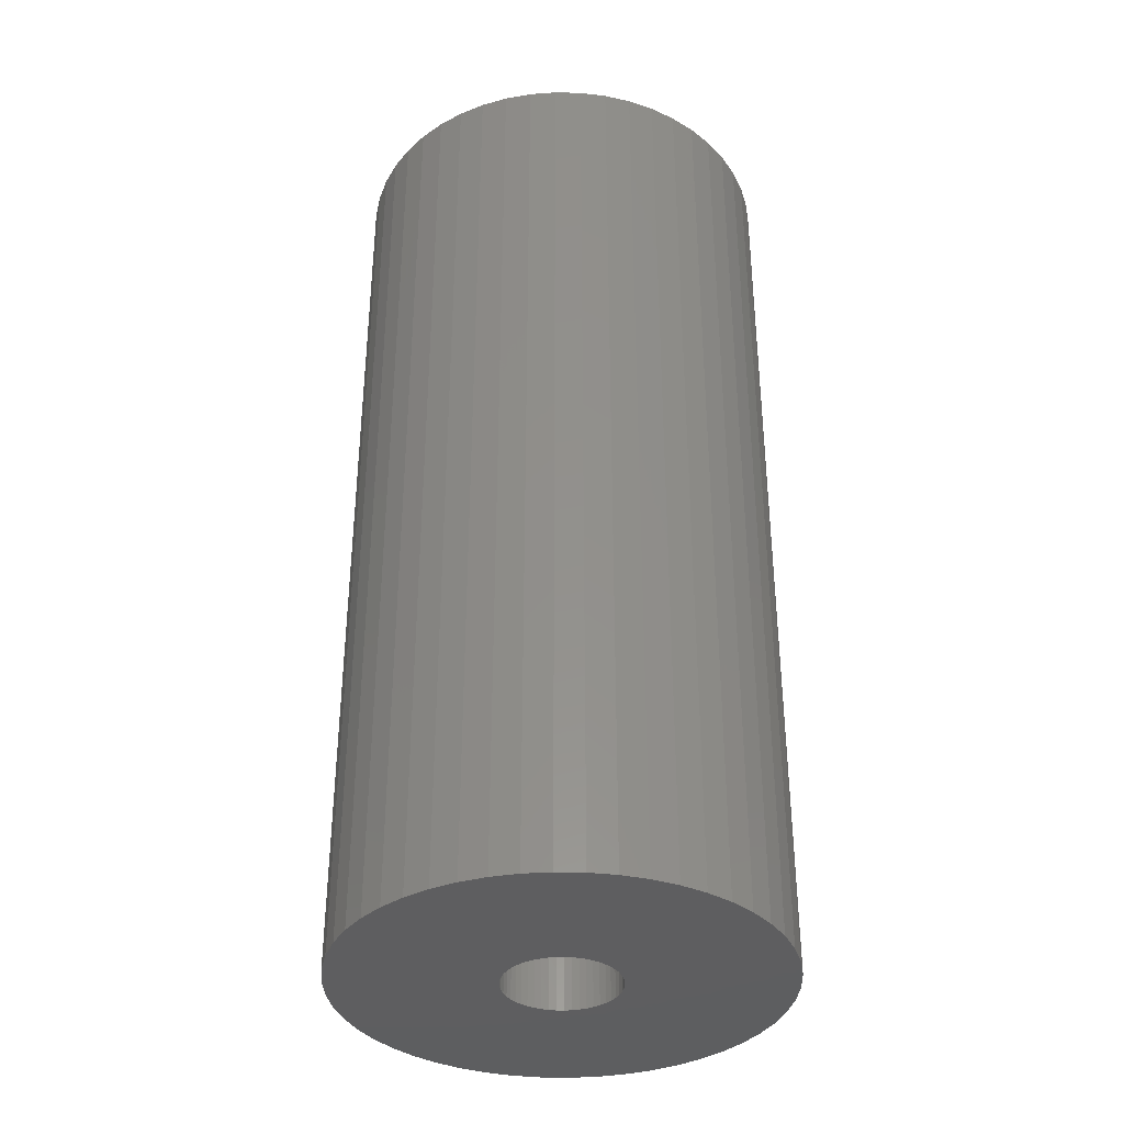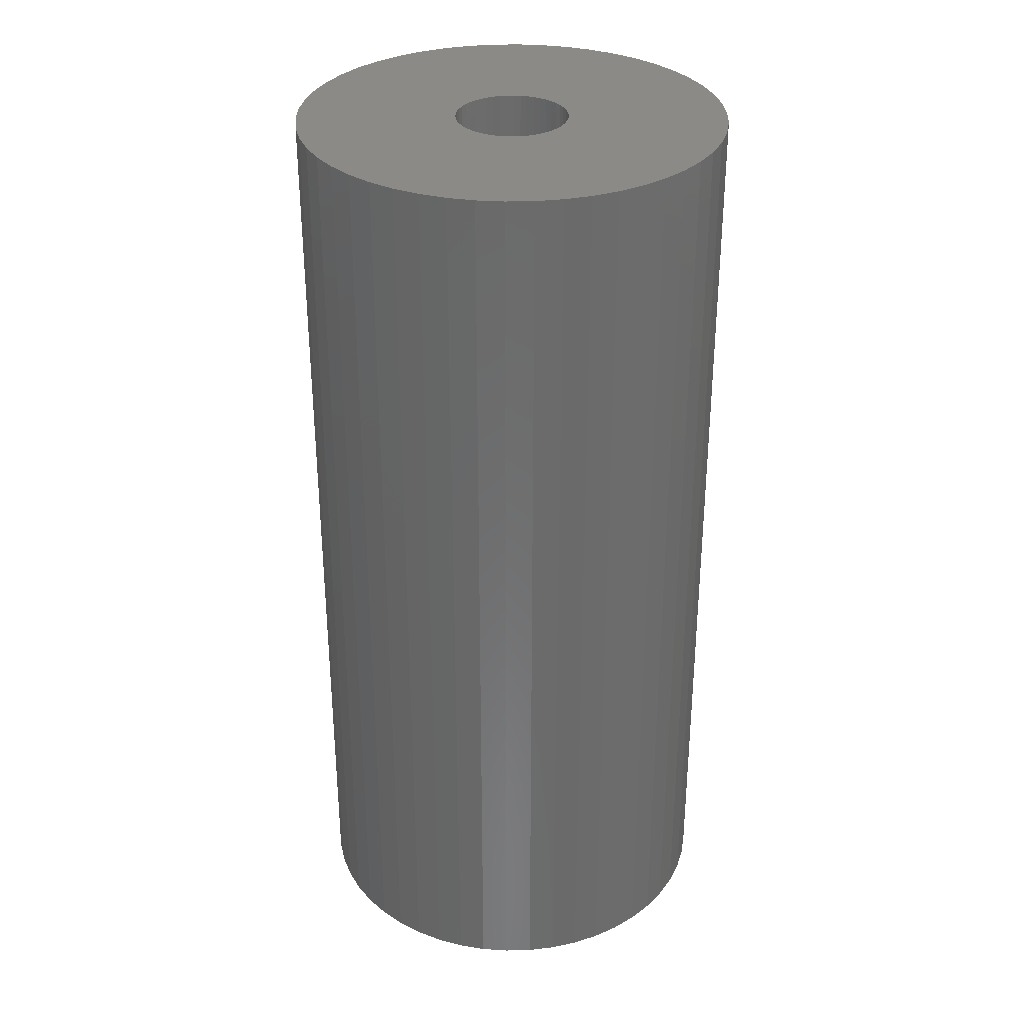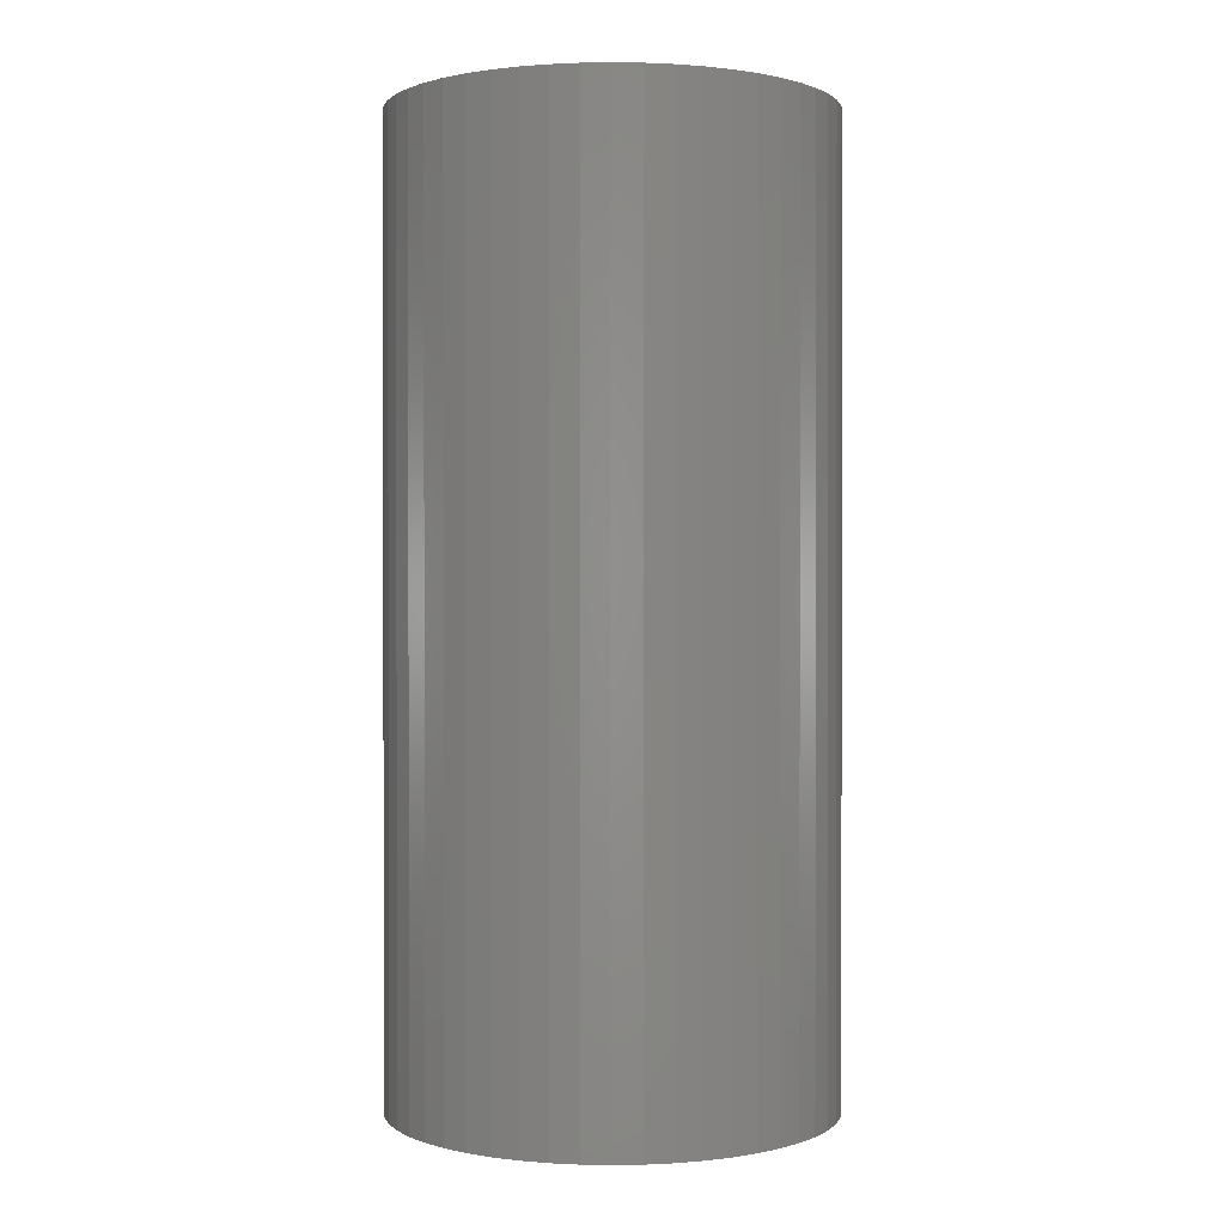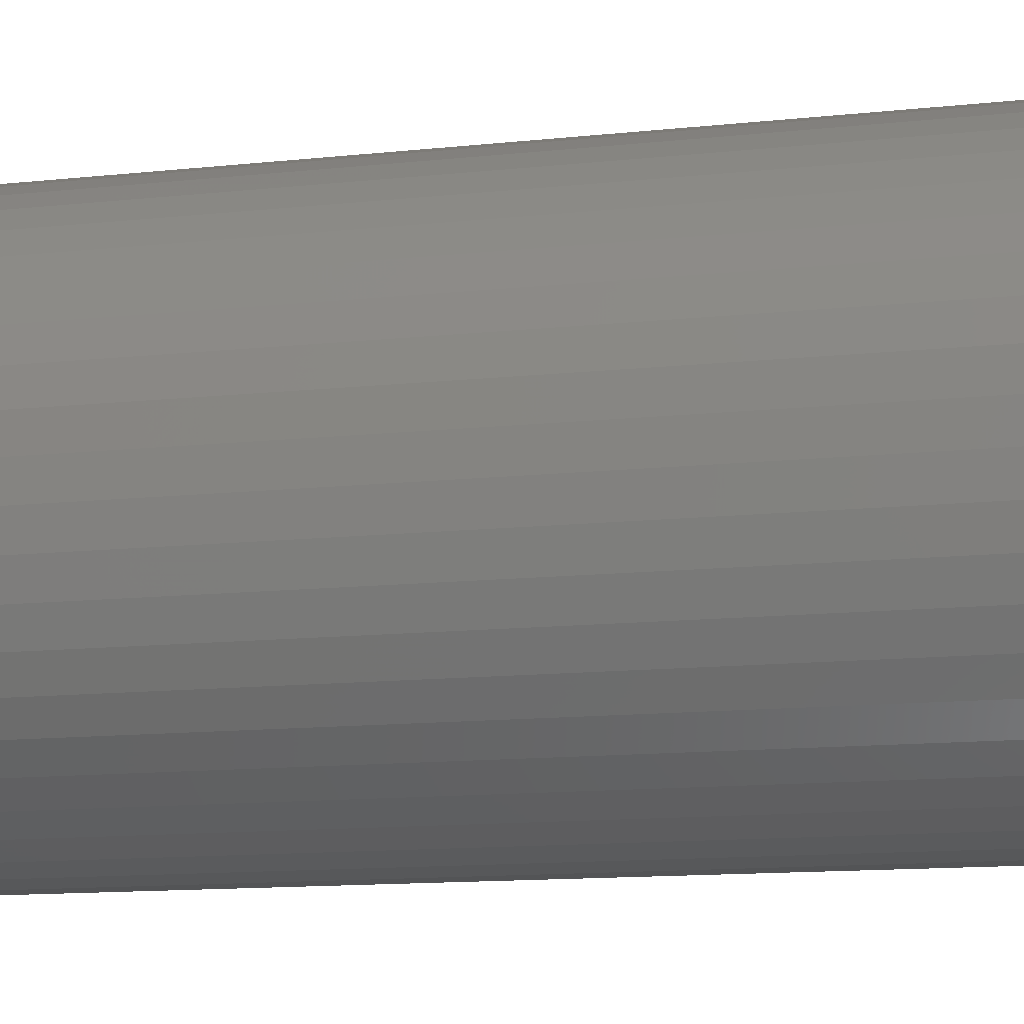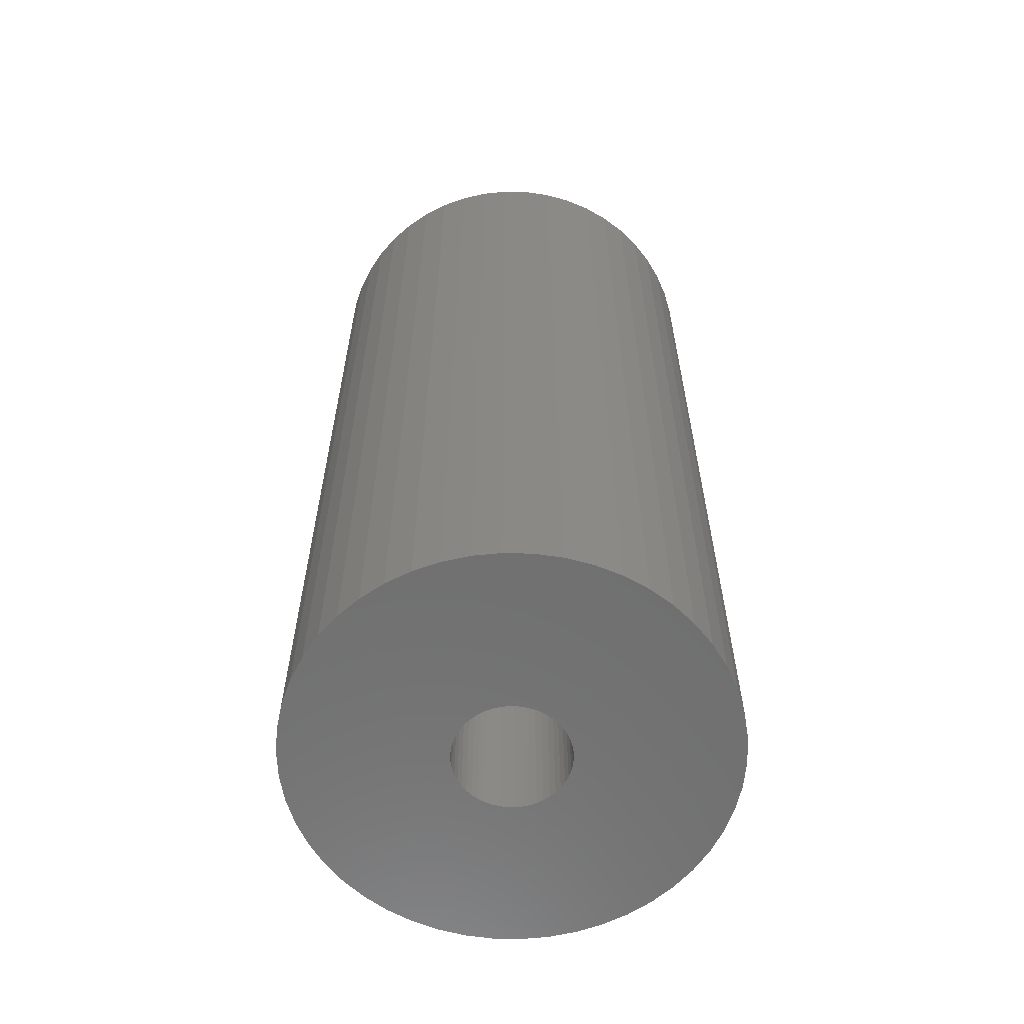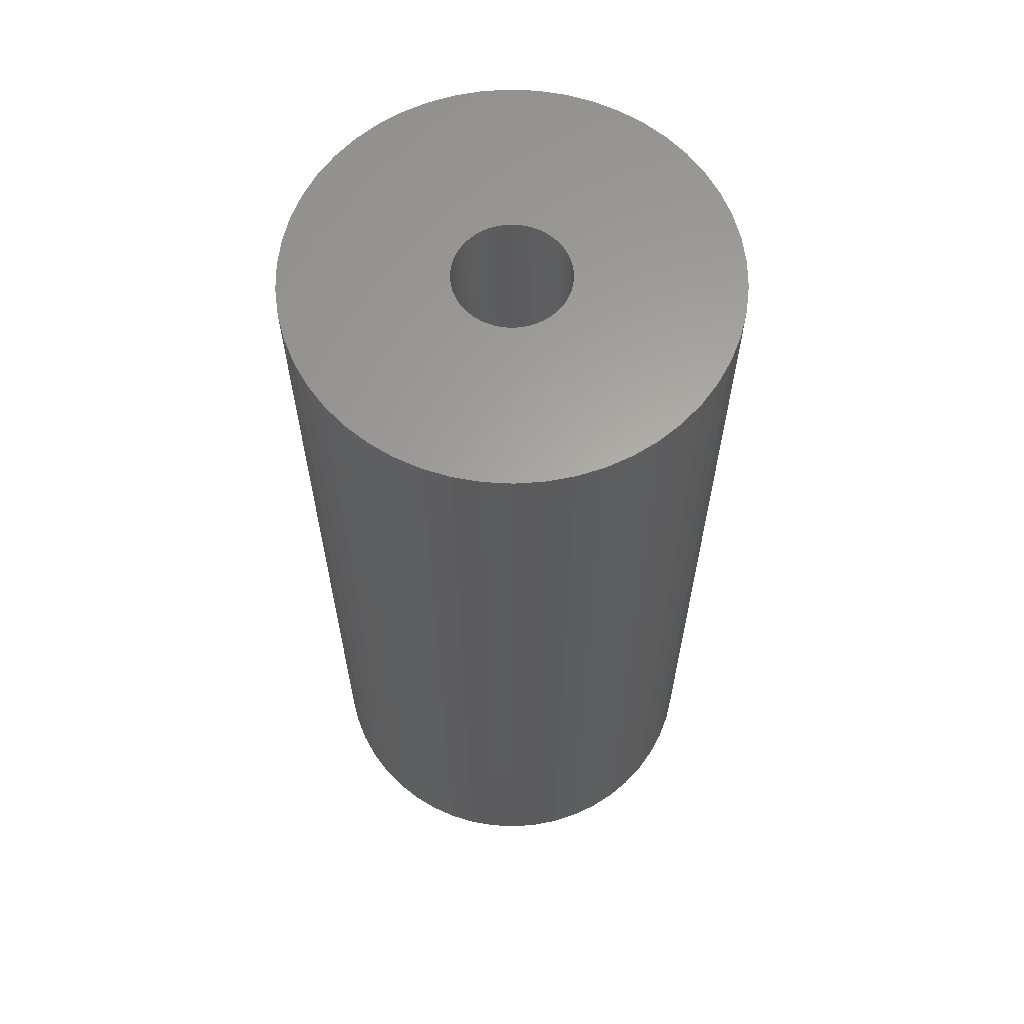
<metadata>
{"format":"stl","ext":"stl","renderer":"f3d","projection":"perspective","resolution":1024,"background":"white","views":[{"elev":-36.0,"azim":178.3,"up":"+Z"},{"elev":32.4,"azim":142.1,"up":"+Z"},{"elev":0.6,"azim":-68.2,"up":"+Z"},{"elev":-11.8,"azim":105.2,"up":"+Y"},{"elev":-61.4,"azim":-1.4,"up":"+Z"},{"elev":62.6,"azim":-119.2,"up":"+Z"}]}
</metadata>
<code>
# stl→obj: 200 verts, 400 faces
v 20 0 43.5
v 19.84 2.507 -43.5
v 19.84 2.507 43.5
v 20 0 -43.5
v -20 0 -43.5
v -19.84 2.507 43.5
v -19.84 2.507 -43.5
v -20 0 43.5
v 1.256 19.96 -43.5
v -1.256 19.96 43.5
v 1.256 19.96 43.5
v -1.256 19.96 -43.5
v -1.256 -19.96 -43.5
v 1.256 -19.96 43.5
v -1.256 -19.96 43.5
v 1.256 -19.96 -43.5
v 14.58 13.69 -43.5
v 12.75 15.41 43.5
v 14.58 13.69 43.5
v 12.75 15.41 -43.5
v -12.75 15.41 -43.5
v -14.58 13.69 43.5
v -12.75 15.41 43.5
v -14.58 13.69 -43.5
v -6.18 19.02 -43.5
v -8.516 18.1 43.5
v -6.18 19.02 43.5
v -8.516 18.1 -43.5
v 18.6 7.362 43.5
v 17.53 9.635 -43.5
v 17.53 9.635 43.5
v 18.6 7.362 -43.5
v 8.516 18.1 -43.5
v 6.18 19.02 43.5
v 8.516 18.1 43.5
v 6.18 19.02 -43.5
v 10.72 16.89 43.5
v 10.72 16.89 -43.5
v -18.6 7.362 -43.5
v -17.53 9.635 43.5
v -17.53 9.635 -43.5
v -18.6 7.362 43.5
v -16.18 11.76 -43.5
v -16.18 11.76 43.5
v -19.37 4.974 -43.5
v -19.37 4.974 43.5
v -10.72 16.89 43.5
v -10.72 16.89 -43.5
v -3.748 19.65 -43.5
v -3.748 19.65 43.5
v 6.18 -19.02 -43.5
v 8.516 -18.1 43.5
v 6.18 -19.02 43.5
v 8.516 -18.1 -43.5
v 19.37 4.974 43.5
v 19.37 4.974 -43.5
v 16.18 11.76 43.5
v 16.18 11.76 -43.5
v 3.748 19.65 43.5
v 3.748 19.65 -43.5
v 5.25 0 43.5
v 5.209 0.658 43.5
v 19.84 -2.507 43.5
v 5.085 1.306 43.5
v 5.209 -0.658 43.5
v 4.881 1.933 43.5
v 19.37 -4.974 43.5
v 4.601 2.529 43.5
v 5.085 -1.306 43.5
v 4.247 3.086 43.5
v 18.6 -7.362 43.5
v 3.827 3.594 43.5
v 4.881 -1.933 43.5
v 3.346 4.045 43.5
v 17.53 -9.635 43.5
v 2.813 4.433 43.5
v 4.601 -2.529 43.5
v 2.235 4.75 43.5
v 16.18 -11.76 43.5
v 4.247 -3.086 43.5
v 1.622 4.993 43.5
v 0.9838 5.157 43.5
v 0.3296 5.24 43.5
v -0.3296 5.24 43.5
v -0.9838 5.157 43.5
v -1.622 4.993 43.5
v -2.235 4.75 43.5
v -2.813 4.433 43.5
v -3.346 4.045 43.5
v -3.827 3.594 43.5
v -4.247 3.086 43.5
v 14.58 -13.69 43.5
v 3.827 -3.594 43.5
v 12.75 -15.41 43.5
v 3.346 -4.045 43.5
v 10.72 -16.89 43.5
v 2.813 -4.433 43.5
v 2.235 -4.75 43.5
v 1.622 -4.993 43.5
v 3.748 -19.65 43.5
v 0.9838 -5.157 43.5
v 0.3296 -5.24 43.5
v -0.3296 -5.24 43.5
v -0.9838 -5.157 43.5
v -3.748 -19.65 43.5
v -1.622 -4.993 43.5
v -6.18 -19.02 43.5
v -2.235 -4.75 43.5
v -8.516 -18.1 43.5
v -2.813 -4.433 43.5
v -10.72 -16.89 43.5
v -3.346 -4.045 43.5
v -12.75 -15.41 43.5
v -3.827 -3.594 43.5
v -14.58 -13.69 43.5
v -4.247 -3.086 43.5
v -16.18 -11.76 43.5
v -4.601 -2.529 43.5
v -17.53 -9.635 43.5
v -4.881 -1.933 43.5
v -18.6 -7.362 43.5
v -5.085 -1.306 43.5
v -19.37 -4.974 43.5
v -5.209 -0.658 43.5
v -19.84 -2.507 43.5
v -5.25 0 43.5
v -4.601 2.529 43.5
v -4.881 1.933 43.5
v -5.085 1.306 43.5
v -5.209 0.658 43.5
v 19.84 -2.507 -43.5
v 10.72 -16.89 -43.5
v 16.18 -11.76 -43.5
v 14.58 -13.69 -43.5
v 19.37 -4.974 -43.5
v 18.6 -7.362 -43.5
v -14.58 -13.69 -43.5
v -12.75 -15.41 -43.5
v -17.53 -9.635 -43.5
v -18.6 -7.362 -43.5
v -16.18 -11.76 -43.5
v 5.25 0 -43.5
v 5.209 -0.658 -43.5
v 5.085 -1.306 -43.5
v 5.209 0.658 -43.5
v 4.881 -1.933 -43.5
v 17.53 -9.635 -43.5
v 4.601 -2.529 -43.5
v 5.085 1.306 -43.5
v 4.247 -3.086 -43.5
v 3.827 -3.594 -43.5
v 12.75 -15.41 -43.5
v 4.881 1.933 -43.5
v 3.346 -4.045 -43.5
v 2.813 -4.433 -43.5
v 4.601 2.529 -43.5
v 2.235 -4.75 -43.5
v 4.247 3.086 -43.5
v 1.622 -4.993 -43.5
v 3.748 -19.65 -43.5
v 0.9838 -5.157 -43.5
v 0.3296 -5.24 -43.5
v -0.3296 -5.24 -43.5
v -0.9838 -5.157 -43.5
v -3.748 -19.65 -43.5
v -1.622 -4.993 -43.5
v -6.18 -19.02 -43.5
v -2.235 -4.75 -43.5
v -8.516 -18.1 -43.5
v -2.813 -4.433 -43.5
v -10.72 -16.89 -43.5
v -3.346 -4.045 -43.5
v -3.827 -3.594 -43.5
v -4.247 -3.086 -43.5
v 3.827 3.594 -43.5
v 3.346 4.045 -43.5
v 2.813 4.433 -43.5
v 2.235 4.75 -43.5
v 1.622 4.993 -43.5
v 0.9838 5.157 -43.5
v 0.3296 5.24 -43.5
v -0.3296 5.24 -43.5
v -0.9838 5.157 -43.5
v -1.622 4.993 -43.5
v -2.235 4.75 -43.5
v -2.813 4.433 -43.5
v -3.346 4.045 -43.5
v -3.827 3.594 -43.5
v -4.247 3.086 -43.5
v -4.601 2.529 -43.5
v -4.881 1.933 -43.5
v -5.085 1.306 -43.5
v -5.209 0.658 -43.5
v -5.25 0 -43.5
v -4.601 -2.529 -43.5
v -4.881 -1.933 -43.5
v -5.085 -1.306 -43.5
v -19.37 -4.974 -43.5
v -5.209 -0.658 -43.5
v -19.84 -2.507 -43.5
f 1 2 3
f 2 1 4
f 5 6 7
f 6 5 8
f 9 10 11
f 10 9 12
f 13 14 15
f 14 13 16
f 17 18 19
f 18 17 20
f 21 22 23
f 22 21 24
f 25 26 27
f 26 25 28
f 29 30 31
f 30 29 32
f 33 34 35
f 34 33 36
f 20 37 18
f 37 20 38
f 39 40 41
f 40 39 42
f 43 22 24
f 22 43 44
f 45 42 39
f 42 45 46
f 28 47 26
f 47 28 48
f 49 27 50
f 27 49 25
f 51 52 53
f 52 51 54
f 55 32 29
f 32 55 56
f 3 56 55
f 56 3 2
f 57 17 19
f 17 57 58
f 31 58 57
f 58 31 30
f 36 59 34
f 59 36 60
f 60 11 59
f 11 60 9
f 38 35 37
f 35 38 33
f 41 44 43
f 44 41 40
f 7 46 45
f 46 7 6
f 61 1 3
f 62 3 55
f 1 61 63
f 64 55 29
f 65 63 61
f 66 29 31
f 63 65 67
f 68 31 57
f 69 67 65
f 70 57 19
f 67 69 71
f 72 19 18
f 73 71 69
f 74 18 37
f 71 73 75
f 76 37 35
f 77 75 73
f 78 35 34
f 75 77 79
f 80 79 77
f 3 62 61
f 55 64 62
f 29 66 64
f 31 68 66
f 57 70 68
f 19 72 70
f 81 34 59
f 18 74 72
f 37 76 74
f 35 78 76
f 34 81 78
f 82 59 11
f 59 82 81
f 11 83 82
f 11 84 83
f 10 84 11
f 84 10 85
f 50 85 10
f 85 50 86
f 27 86 50
f 86 27 87
f 26 87 27
f 87 26 88
f 47 88 26
f 88 47 89
f 23 89 47
f 89 23 90
f 22 90 23
f 44 91 22
f 90 22 91
f 79 80 92
f 93 92 80
f 92 93 94
f 95 94 93
f 94 95 96
f 97 96 95
f 96 97 52
f 98 52 97
f 52 98 53
f 99 53 98
f 53 99 100
f 101 100 99
f 100 101 14
f 102 14 101
f 103 14 102
f 15 103 104
f 103 15 14
f 105 104 106
f 107 106 108
f 109 108 110
f 111 110 112
f 104 105 15
f 113 112 114
f 115 114 116
f 117 116 118
f 119 118 120
f 121 120 122
f 123 122 124
f 106 107 105
f 125 124 126
f 91 44 127
f 40 127 44
f 108 109 107
f 127 40 128
f 110 111 109
f 42 128 40
f 112 113 111
f 128 42 129
f 114 115 113
f 46 129 42
f 116 117 115
f 129 46 130
f 118 119 117
f 6 130 46
f 120 121 119
f 130 6 126
f 122 123 121
f 8 126 6
f 124 125 123
f 126 8 125
f 48 23 47
f 23 48 21
f 12 50 10
f 50 12 49
f 63 4 1
f 4 63 131
f 54 96 52
f 96 54 132
f 92 133 79
f 133 92 134
f 71 135 67
f 135 71 136
f 67 131 63
f 131 67 135
f 137 113 115
f 113 137 138
f 139 121 140
f 121 139 119
f 137 117 141
f 117 137 115
f 142 4 131
f 143 131 135
f 4 142 2
f 144 135 136
f 145 2 142
f 146 136 147
f 2 145 56
f 148 147 133
f 149 56 145
f 150 133 134
f 56 149 32
f 151 134 152
f 153 32 149
f 154 152 132
f 32 153 30
f 155 132 54
f 156 30 153
f 157 54 51
f 30 156 58
f 158 58 156
f 131 143 142
f 135 144 143
f 136 146 144
f 147 148 146
f 133 150 148
f 134 151 150
f 159 51 160
f 152 154 151
f 132 155 154
f 54 157 155
f 51 159 157
f 161 160 16
f 160 161 159
f 16 162 161
f 16 163 162
f 13 163 16
f 163 13 164
f 165 164 13
f 164 165 166
f 167 166 165
f 166 167 168
f 169 168 167
f 168 169 170
f 171 170 169
f 170 171 172
f 138 172 171
f 172 138 173
f 137 173 138
f 141 174 137
f 173 137 174
f 58 158 17
f 175 17 158
f 17 175 20
f 176 20 175
f 20 176 38
f 177 38 176
f 38 177 33
f 178 33 177
f 33 178 36
f 179 36 178
f 36 179 60
f 180 60 179
f 60 180 9
f 181 9 180
f 182 9 181
f 12 182 183
f 182 12 9
f 49 183 184
f 25 184 185
f 28 185 186
f 48 186 187
f 183 49 12
f 21 187 188
f 24 188 189
f 43 189 190
f 41 190 191
f 39 191 192
f 45 192 193
f 184 25 49
f 7 193 194
f 174 141 195
f 139 195 141
f 185 28 25
f 195 139 196
f 186 48 28
f 140 196 139
f 187 21 48
f 196 140 197
f 188 24 21
f 198 197 140
f 189 43 24
f 197 198 199
f 190 41 43
f 200 199 198
f 191 39 41
f 199 200 194
f 192 45 39
f 5 194 200
f 193 7 45
f 194 5 7
f 79 147 75
f 147 79 133
f 140 123 198
f 123 140 121
f 160 53 100
f 53 160 51
f 16 100 14
f 100 16 160
f 152 92 94
f 92 152 134
f 132 94 96
f 94 132 152
f 75 136 71
f 136 75 147
f 165 15 105
f 15 165 13
f 169 107 109
f 107 169 167
f 167 105 107
f 105 167 165
f 141 119 139
f 119 141 117
f 198 125 200
f 125 198 123
f 200 8 5
f 8 200 125
f 171 109 111
f 109 171 169
f 138 111 113
f 111 138 171
f 142 62 145
f 62 142 61
f 126 193 130
f 193 126 194
f 182 83 84
f 83 182 181
f 162 103 102
f 103 162 163
f 176 72 74
f 72 176 175
f 188 89 90
f 89 188 187
f 185 86 87
f 86 185 184
f 153 68 156
f 68 153 66
f 145 64 149
f 64 145 62
f 179 78 81
f 78 179 178
f 178 76 78
f 76 178 177
f 128 190 127
f 190 128 191
f 127 189 91
f 189 127 190
f 186 87 88
f 87 186 185
f 184 85 86
f 85 184 183
f 146 69 144
f 69 146 73
f 161 102 101
f 102 161 162
f 149 66 153
f 66 149 64
f 158 72 175
f 72 158 70
f 156 70 158
f 70 156 68
f 180 81 82
f 81 180 179
f 181 82 83
f 82 181 180
f 177 74 76
f 74 177 176
f 91 188 90
f 188 91 189
f 129 191 128
f 191 129 192
f 130 192 129
f 192 130 193
f 187 88 89
f 88 187 186
f 183 84 85
f 84 183 182
f 143 61 142
f 61 143 65
f 144 65 143
f 65 144 69
f 116 195 118
f 195 116 174
f 118 196 120
f 196 118 195
f 155 98 97
f 98 155 157
f 157 99 98
f 99 157 159
f 148 73 146
f 73 148 77
f 166 108 106
f 108 166 168
f 124 194 126
f 194 124 199
f 122 199 124
f 199 122 197
f 120 197 122
f 197 120 196
f 154 97 95
f 97 154 155
f 159 101 99
f 101 159 161
f 150 77 148
f 77 150 80
f 151 80 150
f 80 151 93
f 172 114 112
f 114 172 173
f 168 110 108
f 110 168 170
f 114 174 116
f 174 114 173
f 151 95 93
f 95 151 154
f 164 106 104
f 106 164 166
f 163 104 103
f 104 163 164
f 170 112 110
f 112 170 172

</code>
